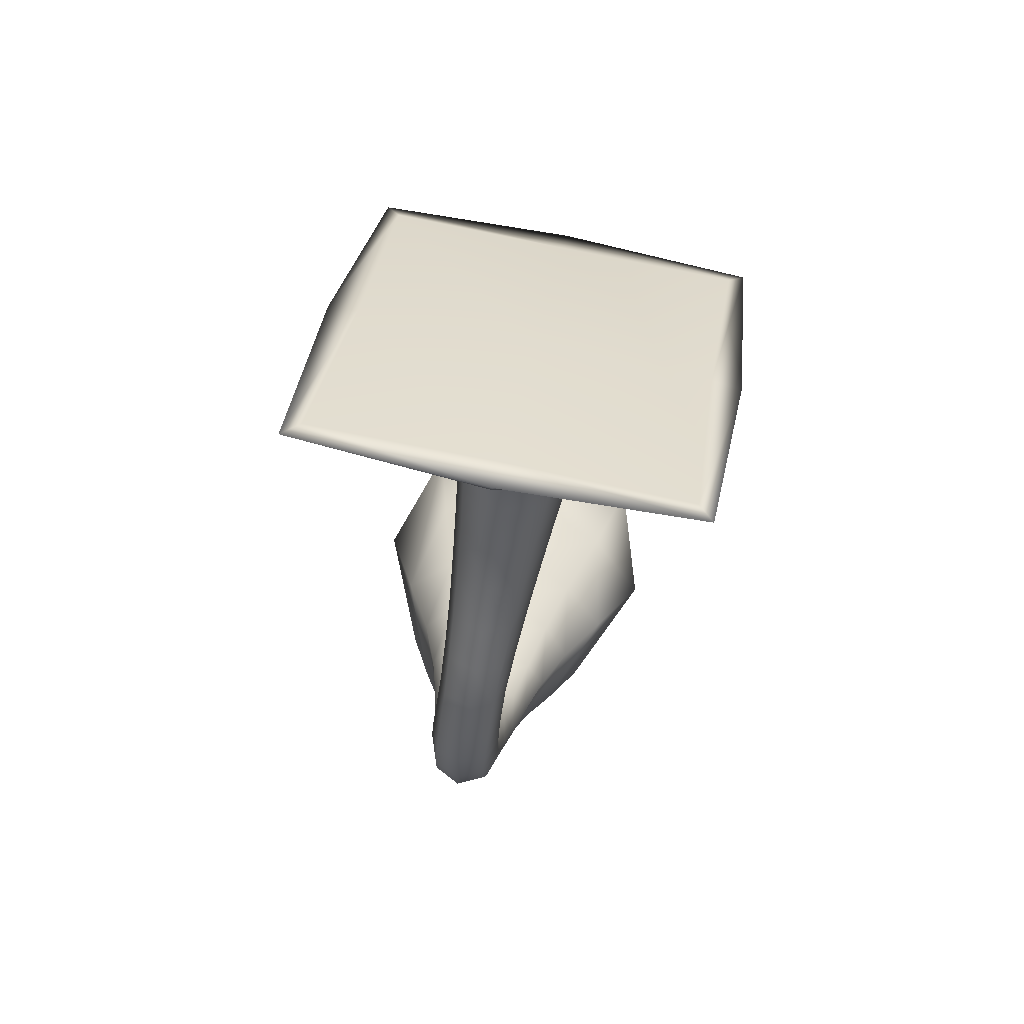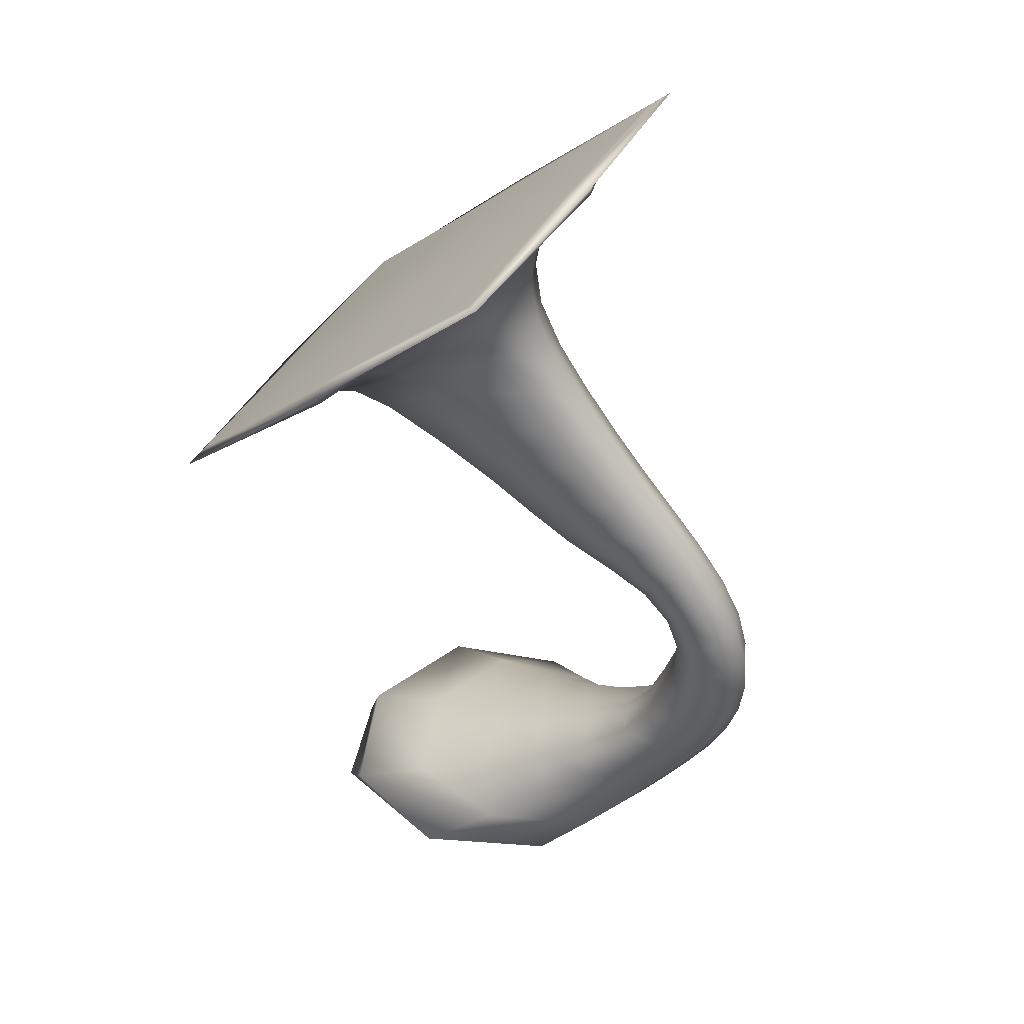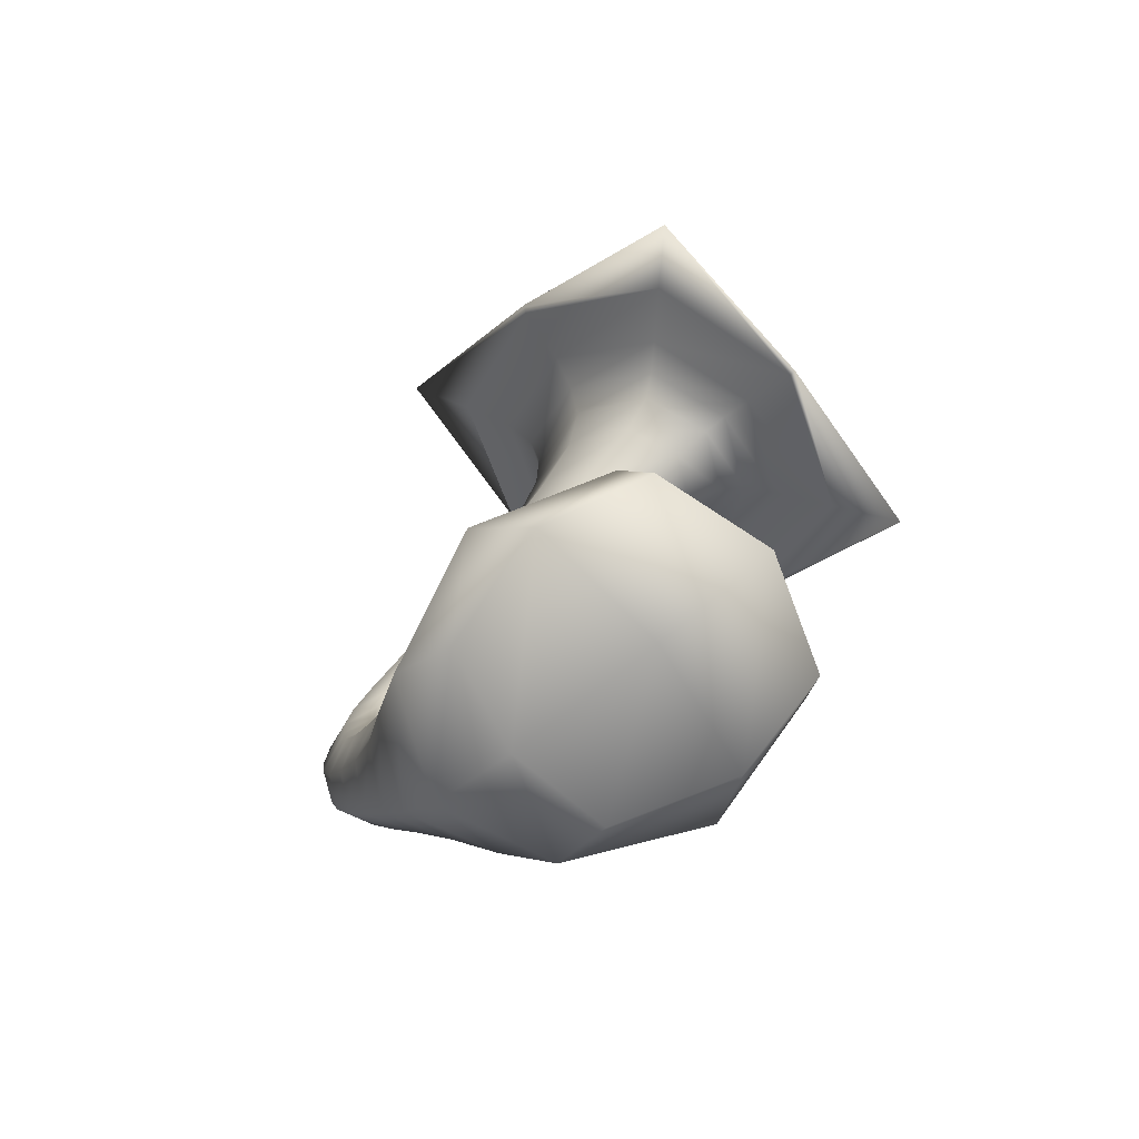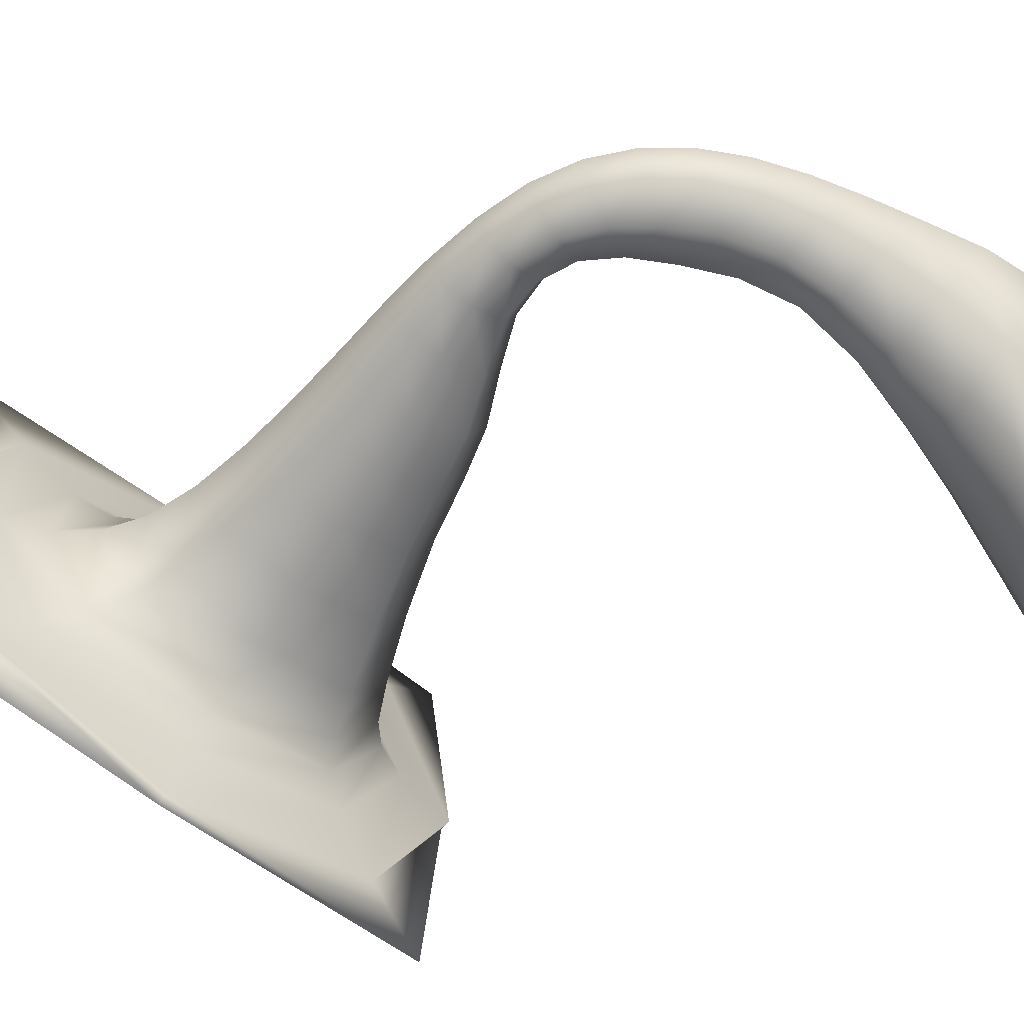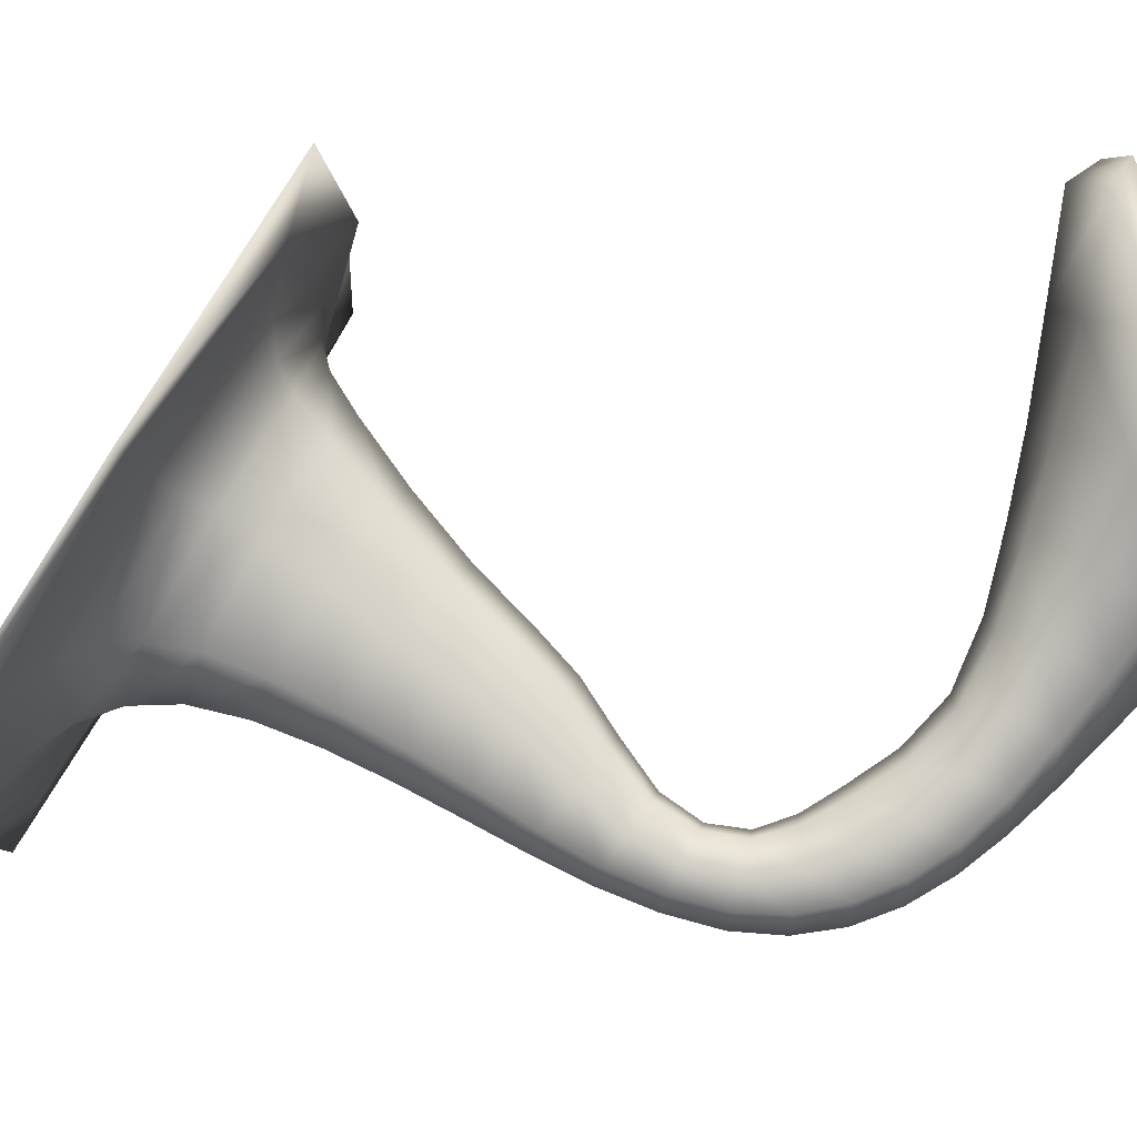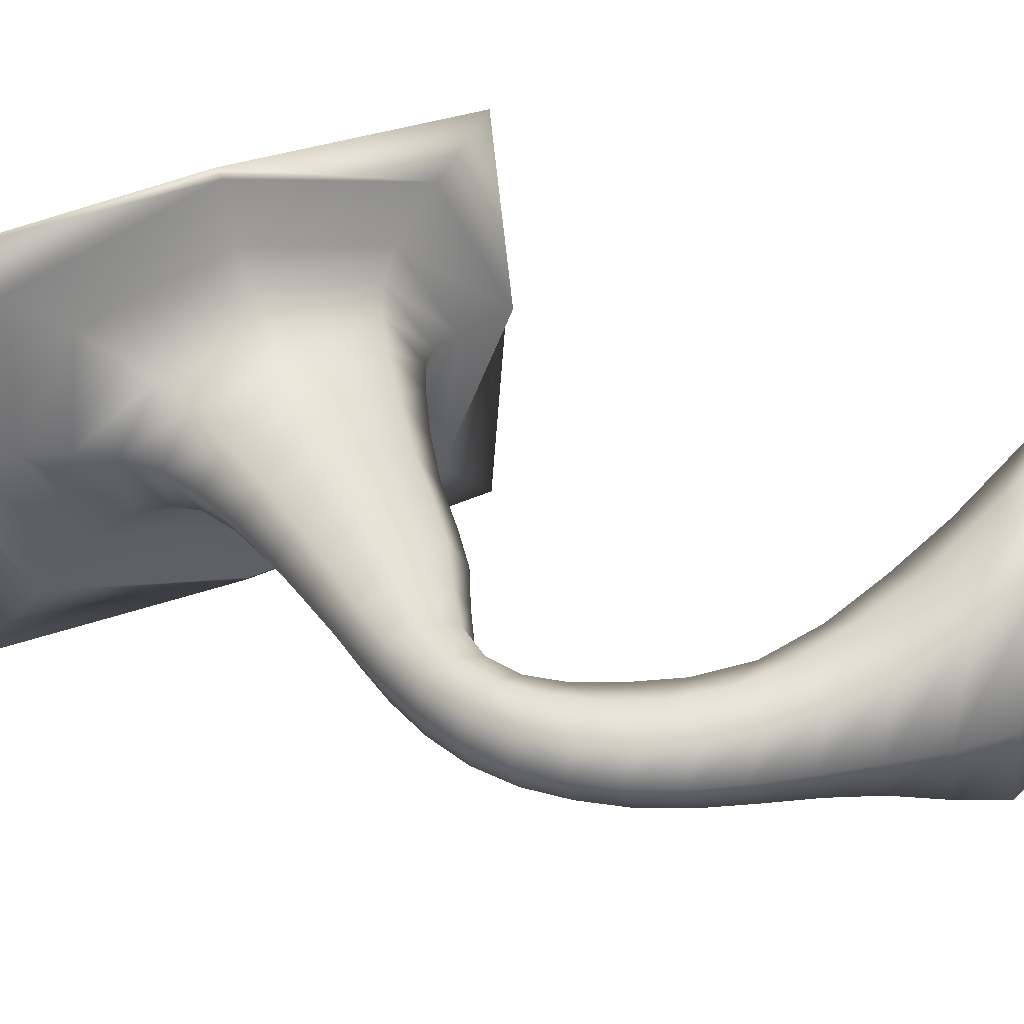
<metadata>
{"format":"obj","ext":"obj","renderer":"f3d","projection":"perspective","resolution":1024,"background":"white","views":[{"elev":77.4,"azim":-78.2,"up":"+Y"},{"elev":44.7,"azim":-151.1,"up":"+Y"},{"elev":-76.1,"azim":39.0,"up":"+Y"},{"elev":-61.6,"azim":-83.3,"up":"+Z"},{"elev":77.7,"azim":-103.8,"up":"+Z"},{"elev":36.2,"azim":-73.0,"up":"+Z"}]}
</metadata>
<code>
o Cube
v -0.1896 1.632 0.163
v -0.1896 1.632 -0.1561
v 0.1481 1.294 -0.1572
v 0.1481 1.294 0.1643
v 0.3401 1.211 0.3704
v 0.3401 1.211 -0.3624
v -0.3168 1.849 -0.3622
v -0.3168 1.849 0.3702
v 0.2748 1.237 -0.2932
v -0.2726 1.783 -0.2926
v 0.2748 1.237 0.301
v -0.2726 1.783 0.3004
v 0.03931 1.249 0.1066
v 0.1415 0.04908 -0.2158
v -0.2918 0.04403 -0.1996
v 0.1415 0.04908 0.2158
v -0.2918 0.04403 0.1996
v -0.06889 0.181 0.2019
v -0.2191 1.492 0.1046
v -0.4944 0.1813 0.1611
v 0.03931 1.249 -0.09999
v -0.06889 0.181 -0.2018
v -0.4944 0.1813 -0.1609
v -0.2191 1.492 -0.09766
v -0.3464 1.324 -0.07362
v -0.4987 1.161 -0.06159
v -0.6443 1.015 -0.05364
v -0.7469 0.8562 -0.05427
v -0.7739 0.6899 -0.05498
v -0.7317 0.52 -0.06245
v -0.6281 0.3537 -0.08735
v -0.6281 0.3537 0.08762
v -0.7317 0.52 0.06278
v -0.7739 0.6899 0.05535
v -0.7469 0.8562 0.05467
v -0.6443 1.015 0.05465
v -0.4987 1.161 0.06467
v -0.3464 1.324 0.07913
v -0.196 1.124 0.08149
v -0.3832 1.007 0.06402
v -0.5653 0.9257 0.05314
v -0.6521 0.804 0.0555
v -0.6306 0.655 0.06042
v -0.5474 0.4776 0.07953
v -0.3426 0.3286 0.1209
v -0.196 1.124 -0.07644
v -0.3832 1.007 -0.06125
v -0.5653 0.9257 -0.05214
v -0.652 0.804 -0.0551
v -0.6306 0.655 -0.06005
v -0.5474 0.4776 -0.07921
v -0.3426 0.3286 -0.1207
v 0.3672 1.172 0.4026
v 0.3672 1.172 -0.3946
v -0.3512 1.875 -0.3946
v -0.3512 1.875 0.4026
v 0.01231 1.531 0.3631
v 0.3371 1.216 0.003982
v 0.001025 1.51 -0.402
v 0.3785 1.133 0.003981
v 0.001027 1.51 0.4099
v -0.3765 1.887 0.003982
v -0.3124 1.846 0.003982
v 0.01231 1.531 -0.3552
v -0.0215 1.462 -0.2175
v 0.2145 1.226 0.003869
v -0.0215 1.462 0.2251
v -0.257 1.698 0.003805
v 0.1948 1.285 -0.2058
v -0.211 1.697 -0.205
v 0.1948 1.285 0.2131
v -0.211 1.697 0.2122
v -0.1921 1.567 0.1293
v 0.1071 1.282 0.1304
v 0.09218 0.1009 0.2483
v -0.05866 0.03635 -0.2673
v 0.2123 0.03953 9e-06
v -0.05866 0.03635 0.2673
v -0.3296 0.03317 2.7e-05
v -0.407 0.09585 0.2135
v -0.5646 0.2691 -0.1151
v 0.09218 0.1009 -0.2482
v -0.1921 1.567 -0.1222
v 0.1071 1.282 -0.1234
v -0.407 0.09585 -0.2134
v -0.09002 1.369 -0.1363
v -0.2816 0.1811 -0.2492
v -0.2665 1.538 0.003418
v -0.5741 0.1813 8.6e-05
v 0.08817 1.2 0.00354
v 0.01089 0.1809 5.2e-05
v -0.09002 1.369 0.1434
v -0.2816 0.1811 0.2493
v -0.2744 1.41 0.08905
v -0.2184 0.2576 0.1528
v -0.2184 0.2576 -0.1526
v -0.2744 1.41 -0.08261
v -0.4222 1.24 -0.06719
v -0.5746 1.088 -0.05658
v -0.7027 0.9382 -0.05386
v -0.7703 0.7732 -0.05434
v -0.7611 0.6049 -0.05826
v -0.6855 0.4368 -0.07119
v -0.5646 0.2691 0.1153
v -0.6855 0.4368 0.07149
v -0.7611 0.6049 0.05861
v -0.7703 0.7732 0.05472
v -0.7027 0.9382 0.05438
v -0.5746 1.088 0.05849
v -0.4222 1.24 0.07152
v -0.07361 1.191 0.09239
v -0.2942 1.06 0.07219
v -0.4791 0.9667 0.05695
v -0.6238 0.8704 0.05341
v -0.6508 0.733 0.0573
v -0.6009 0.5663 0.06758
v -0.4568 0.3997 0.09695
v -0.07361 1.191 -0.08628
v -0.2942 1.06 -0.06832
v -0.4791 0.9668 -0.05518
v -0.6238 0.8704 -0.05285
v -0.6508 0.733 -0.05692
v -0.6009 0.5663 -0.06724
v -0.4568 0.3997 -0.09666
v -0.2715 1.222 0.1082
v -0.4412 1.083 0.08647
v -0.6049 0.9704 0.07301
v -0.6995 0.8301 0.07566
v -0.7022 0.6725 0.07947
v -0.6395 0.4988 0.09585
v -0.4853 0.3412 0.1397
v -0.1678 1.087 0.002449
v -0.3615 0.9785 0.001341
v -0.5505 0.909 0.000498
v -0.6343 0.7941 0.000204
v -0.6037 0.6485 0.000185
v -0.5129 0.4697 0.000161
v -0.2891 0.3239 0.000118
v -0.4853 0.3412 -0.1395
v -0.6395 0.4988 -0.09553
v -0.7022 0.6725 -0.0791
v -0.6995 0.8301 -0.07526
v -0.6049 0.9704 -0.072
v -0.4412 1.083 -0.08351
v -0.2715 1.222 -0.1029
v -0.3742 1.362 0.002757
v -0.5201 1.191 0.001552
v -0.6591 1.032 0.00051
v -0.7647 0.8659 0.0002
v -0.8008 0.6964 0.000185
v -0.7662 0.528 0.000164
v -0.6816 0.3584 0.000135
v 0.01372 1.533 0.003979
v -0.3752 1.899 0.003983
v 0.008079 1.523 -0.4175
v 0.3913 1.148 0.003984
v 0.008079 1.523 0.4255
v -0.00852 1.49 -0.2851
v 0.2745 1.203 0.003952
v -0.00852 1.49 0.2929
v -0.2915 1.778 0.003944
v -0.1558 0.09736 0.3269
v 0.1892 0.1008 2.5e-05
v -0.5007 0.09387 5.5e-05
v -0.02411 0.01494 5e-06
v -0.1558 0.09736 -0.3269
v -0.04261 1.424 -0.1693
v -0.2489 1.62 0.003607
v 0.1649 1.225 0.003763
v -0.04261 1.424 0.1766
v -0.6295 0.2712 0.000113
v -0.1744 1.299 -0.1161
v -0.1535 0.2555 8.7e-05
v -0.3915 0.2633 0.1812
v -0.1744 1.299 0.1226
v -0.3585 1.149 0.09663
v -0.527 1.027 0.07824
v -0.6633 0.9043 0.07316
v -0.7105 0.7531 0.07694
v -0.681 0.5856 0.08545
v -0.5711 0.4182 0.1129
v -0.03632 1.15 0.003032
v -0.2701 1.027 0.001873
v -0.4611 0.9443 0.000866
v -0.609 0.8577 0.000283
v -0.6284 0.7255 0.000192
v -0.5708 0.5591 0.000175
v -0.4139 0.3927 0.000143
v -0.3915 0.2633 -0.181
v -0.5711 0.4182 -0.1126
v -0.681 0.5856 -0.0851
v -0.7105 0.7531 -0.07656
v -0.6633 0.9043 -0.07262
v -0.527 1.027 -0.07639
v -0.3585 1.149 -0.09245
v -0.3114 1.451 0.003185
v -0.4459 1.275 0.002185
v -0.5924 1.111 0.000961
v -0.7175 0.9509 0.000258
v -0.7927 0.7808 0.000192
v -0.7912 0.6122 0.000175
v -0.7284 0.4437 0.000151
f 6 64 153 58
f 64 7 63 153
f 153 63 8 57
f 58 153 57 5
f 12 56 154 62
f 56 8 63 154
f 154 63 7 55
f 62 154 55 10
f 10 55 155 59
f 55 7 64 155
f 155 64 6 54
f 59 155 54 9
f 9 54 156 60
f 54 6 58 156
f 156 58 5 53
f 60 156 53 11
f 11 53 157 61
f 53 5 57 157
f 157 57 8 56
f 61 157 56 12
f 3 65 158 69
f 65 2 70 158
f 158 70 10 59
f 69 158 59 9
f 4 66 159 71
f 66 3 69 159
f 159 69 9 60
f 71 159 60 11
f 1 67 160 72
f 67 4 71 160
f 160 71 11 61
f 72 160 61 12
f 2 68 161 70
f 68 1 72 161
f 161 72 12 62
f 70 161 62 10
f 18 93 162 75
f 93 20 80 162
f 162 80 17 78
f 75 162 78 16
f 22 91 163 82
f 91 18 75 163
f 163 75 16 77
f 82 163 77 14
f 23 85 164 89
f 85 15 79 164
f 164 79 17 80
f 89 164 80 20
f 15 76 165 79
f 76 14 77 165
f 165 77 16 78
f 79 165 78 17
f 23 87 166 85
f 87 22 82 166
f 166 82 14 76
f 85 166 76 15
f 2 65 167 83
f 65 3 84 167
f 167 84 21 86
f 83 167 86 24
f 2 83 168 68
f 83 24 88 168
f 168 88 19 73
f 68 168 73 1
f 3 66 169 84
f 66 4 74 169
f 169 74 13 90
f 84 169 90 21
f 4 67 170 74
f 67 1 73 170
f 170 73 19 92
f 74 170 92 13
f 31 81 171 152
f 81 23 89 171
f 171 89 20 104
f 152 171 104 32
f 25 97 172 145
f 97 24 86 172
f 172 86 21 118
f 145 172 118 46
f 52 138 173 96
f 138 45 95 173
f 173 95 18 91
f 96 173 91 22
f 45 131 174 95
f 131 32 104 174
f 174 104 20 93
f 95 174 93 18
f 13 92 175 111
f 92 19 94 175
f 175 94 38 125
f 111 175 125 39
f 39 125 176 112
f 125 38 110 176
f 176 110 37 126
f 112 176 126 40
f 40 126 177 113
f 126 37 109 177
f 177 109 36 127
f 113 177 127 41
f 41 127 178 114
f 127 36 108 178
f 178 108 35 128
f 114 178 128 42
f 42 128 179 115
f 128 35 107 179
f 179 107 34 129
f 115 179 129 43
f 43 129 180 116
f 129 34 106 180
f 180 106 33 130
f 116 180 130 44
f 44 130 181 117
f 130 33 105 181
f 181 105 32 131
f 117 181 131 45
f 21 90 182 118
f 90 13 111 182
f 182 111 39 132
f 118 182 132 46
f 46 132 183 119
f 132 39 112 183
f 183 112 40 133
f 119 183 133 47
f 47 133 184 120
f 133 40 113 184
f 184 113 41 134
f 120 184 134 48
f 48 134 185 121
f 134 41 114 185
f 185 114 42 135
f 121 185 135 49
f 49 135 186 122
f 135 42 115 186
f 186 115 43 136
f 122 186 136 50
f 50 136 187 123
f 136 43 116 187
f 187 116 44 137
f 123 187 137 51
f 51 137 188 124
f 137 44 117 188
f 188 117 45 138
f 124 188 138 52
f 23 81 189 87
f 81 31 139 189
f 189 139 52 96
f 87 189 96 22
f 31 103 190 139
f 103 30 140 190
f 190 140 51 124
f 139 190 124 52
f 30 102 191 140
f 102 29 141 191
f 191 141 50 123
f 140 191 123 51
f 29 101 192 141
f 101 28 142 192
f 192 142 49 122
f 141 192 122 50
f 28 100 193 142
f 100 27 143 193
f 193 143 48 121
f 142 193 121 49
f 27 99 194 143
f 99 26 144 194
f 194 144 47 120
f 143 194 120 48
f 26 98 195 144
f 98 25 145 195
f 195 145 46 119
f 144 195 119 47
f 24 97 196 88
f 97 25 146 196
f 196 146 38 94
f 88 196 94 19
f 25 98 197 146
f 98 26 147 197
f 197 147 37 110
f 146 197 110 38
f 26 99 198 147
f 99 27 148 198
f 198 148 36 109
f 147 198 109 37
f 27 100 199 148
f 100 28 149 199
f 199 149 35 108
f 148 199 108 36
f 28 101 200 149
f 101 29 150 200
f 200 150 34 107
f 149 200 107 35
f 29 102 201 150
f 102 30 151 201
f 201 151 33 106
f 150 201 106 34
f 30 103 202 151
f 103 31 152 202
f 202 152 32 105
f 151 202 105 33

</code>
